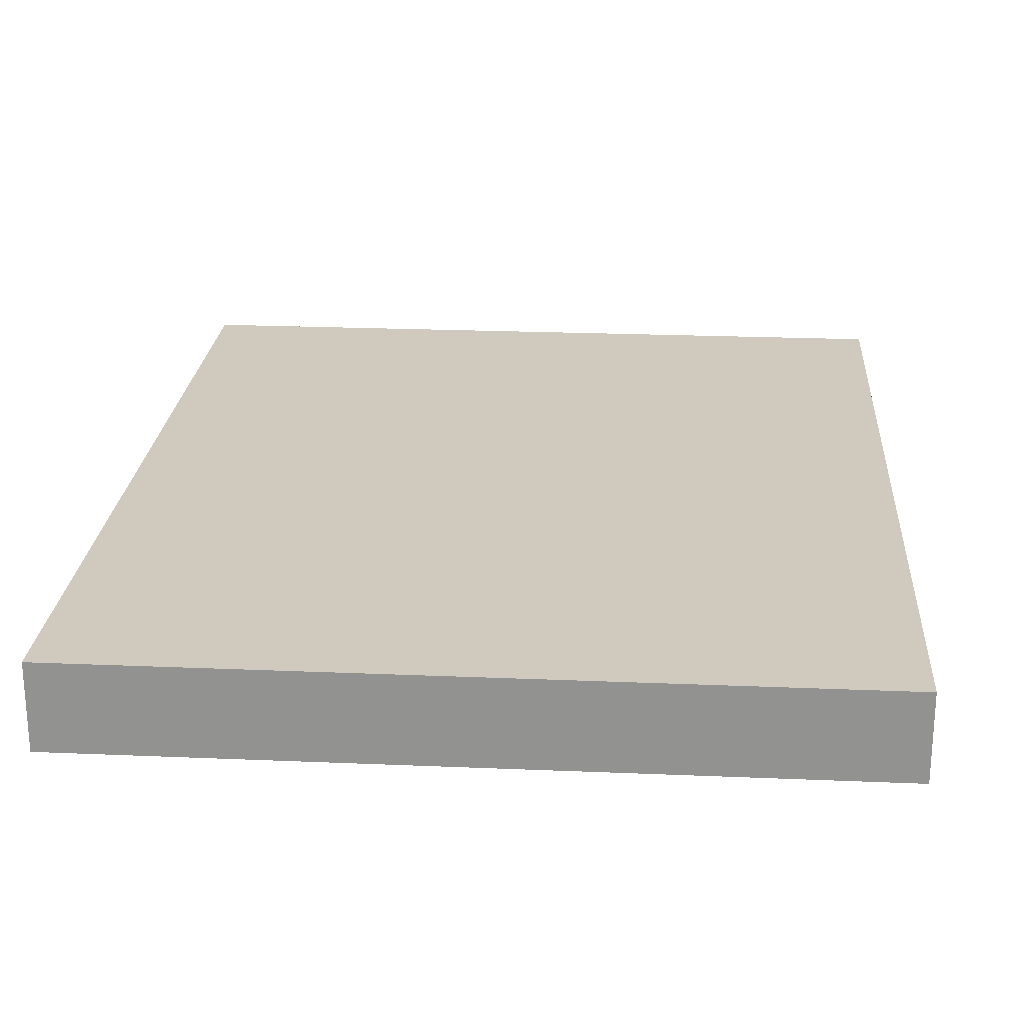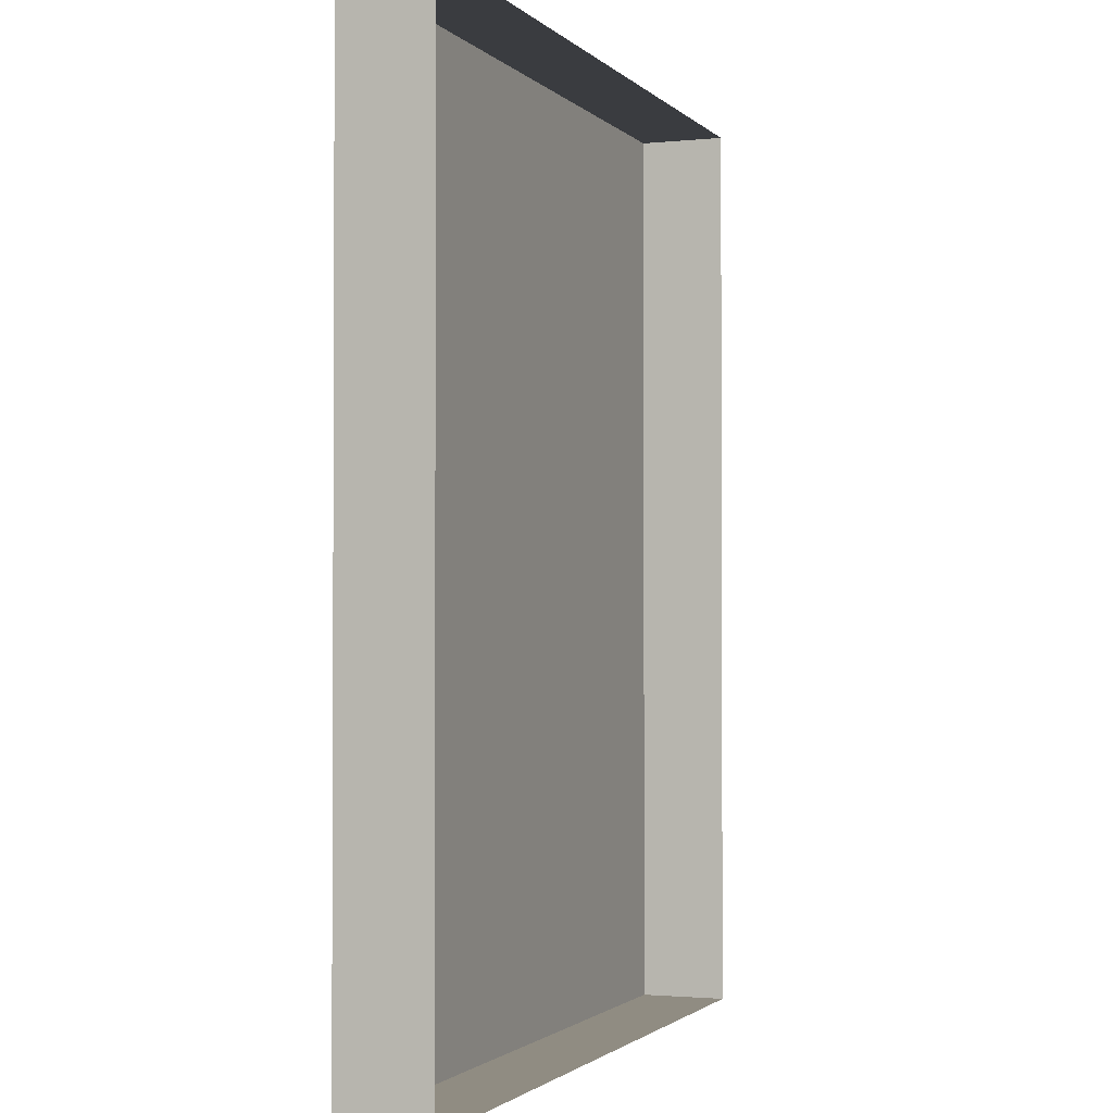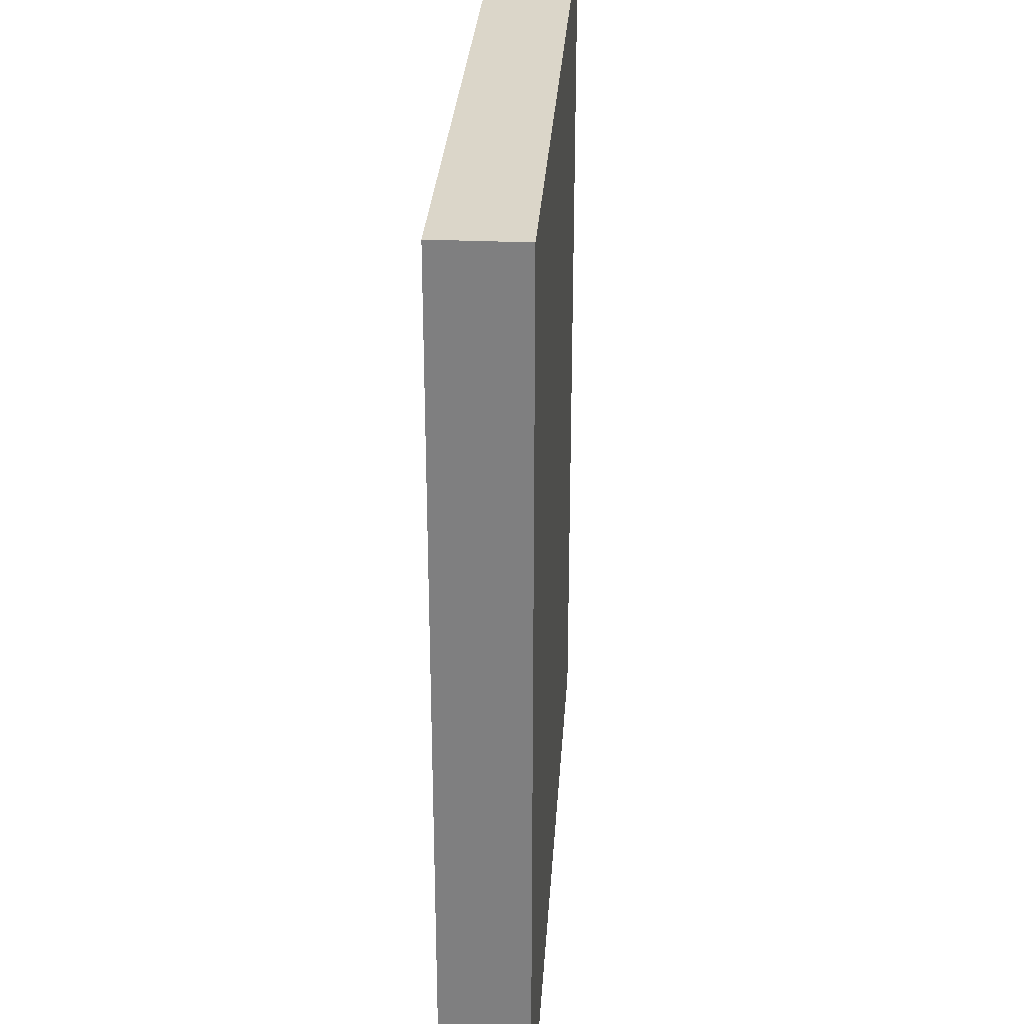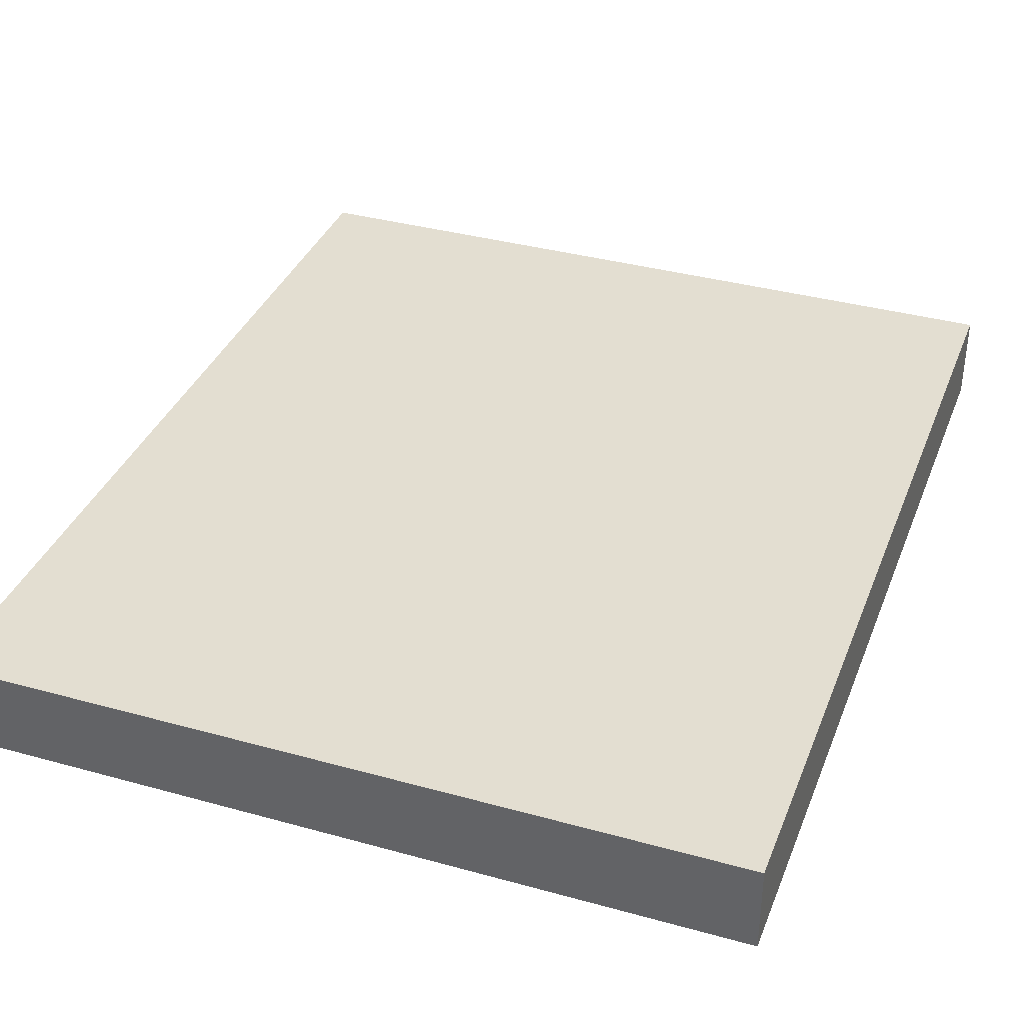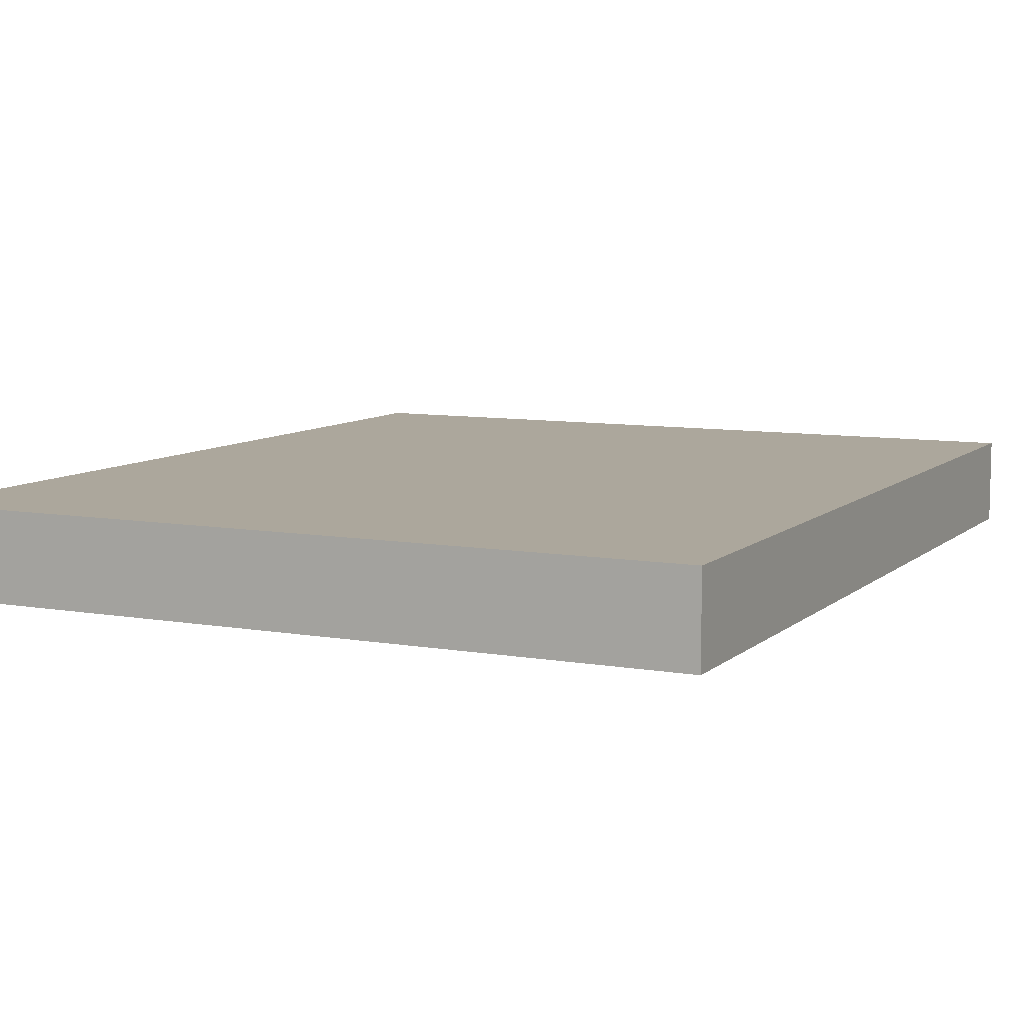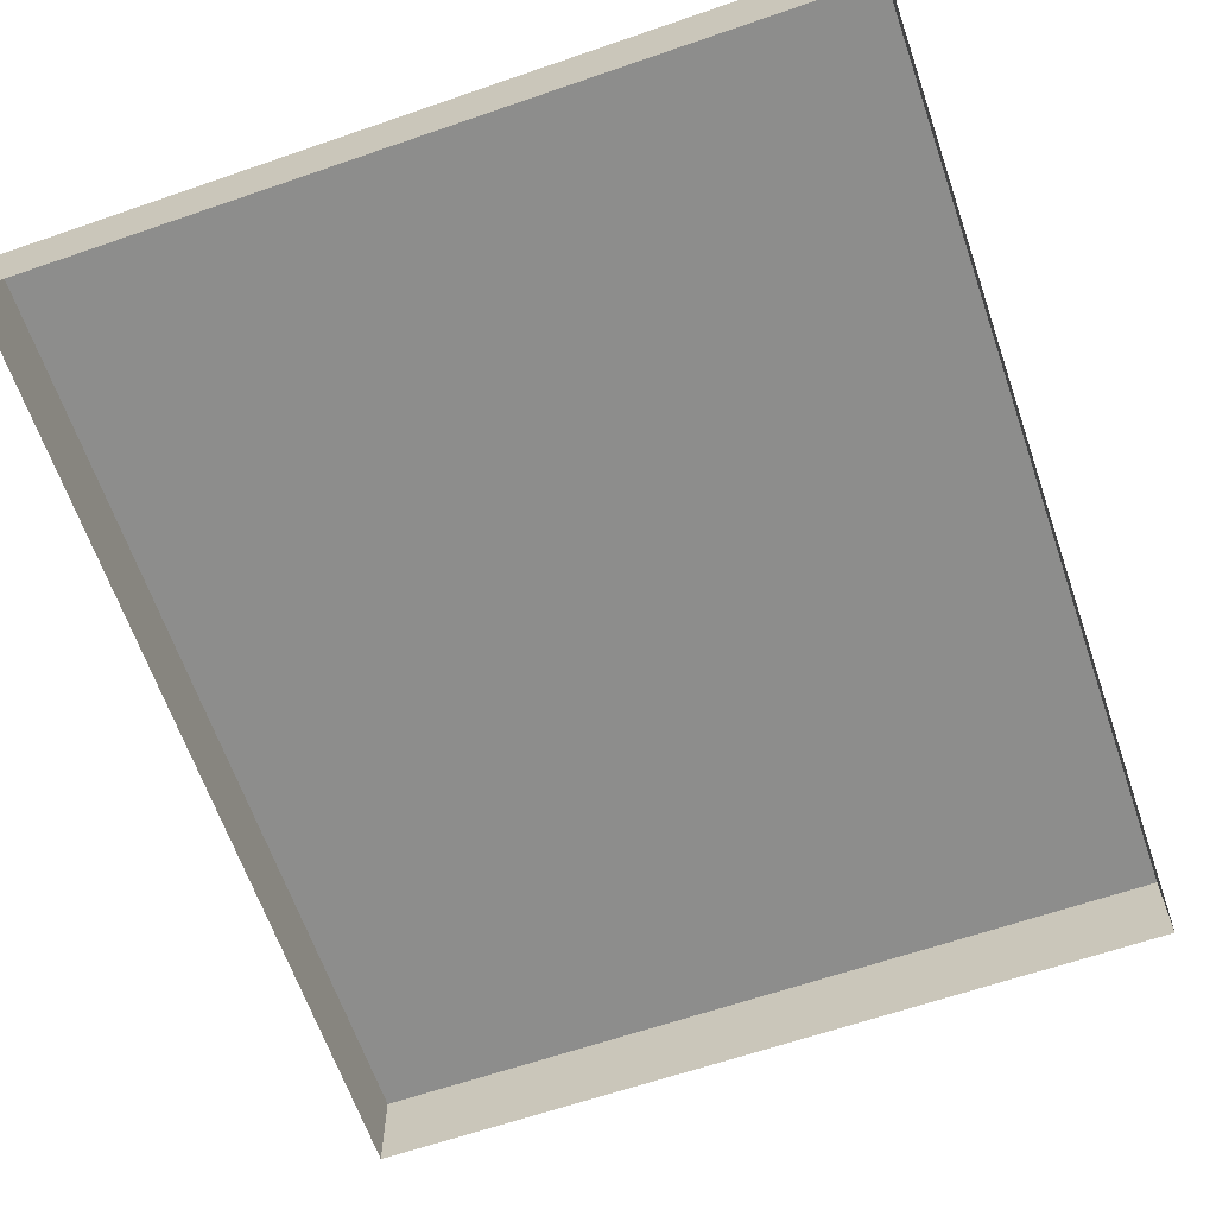
<metadata>
{"format":"obj","ext":"obj","renderer":"f3d","projection":"perspective","resolution":1024,"background":"white","views":[{"elev":23.1,"azim":-175.9,"up":"+Y"},{"elev":-1.7,"azim":-69.6,"up":"+Z"},{"elev":29.7,"azim":93.8,"up":"+Z"},{"elev":36.3,"azim":19.9,"up":"+Y"},{"elev":8.4,"azim":-154.1,"up":"+Y"},{"elev":-64.5,"azim":19.1,"up":"+Y"}]}
</metadata>
<code>
o mesh10/mesh10-geometry#mesh10-geometry
v 0.2231 -0.1503 0.3331
v 0.1562 -0.1427 0.3331
v 0.1562 -0.1503 0.3331
v 0.2231 -0.1427 0.3331
v 0.1562 -0.1503 0.4123
v 0.2231 -0.1503 0.4123
v 0.1562 -0.1427 0.4123
v 0.2231 -0.1427 0.4123
f 1 2 3
f 2 1 4
f 2 5 3
f 6 4 1
f 4 7 2
f 5 2 7
f 4 6 8
f 7 4 8
f 7 6 5
f 6 7 8
f 3 2 1
f 4 1 2
f 3 5 2
f 1 4 6
f 2 7 4
f 7 2 5
f 8 6 4
f 8 4 7
f 5 6 7
f 8 7 6

</code>
